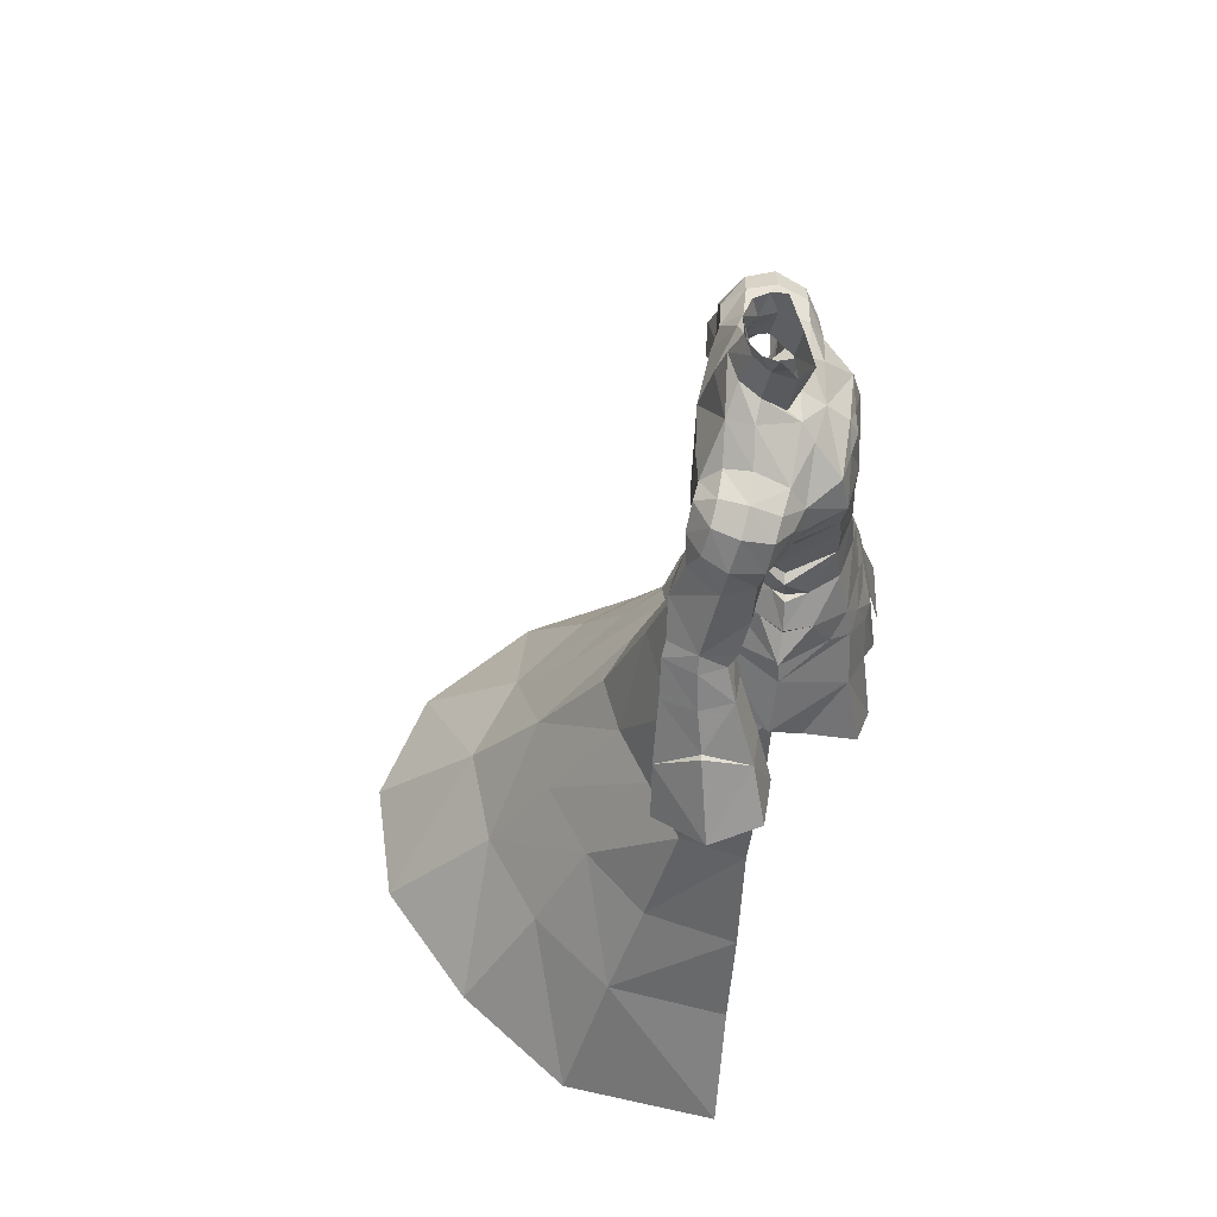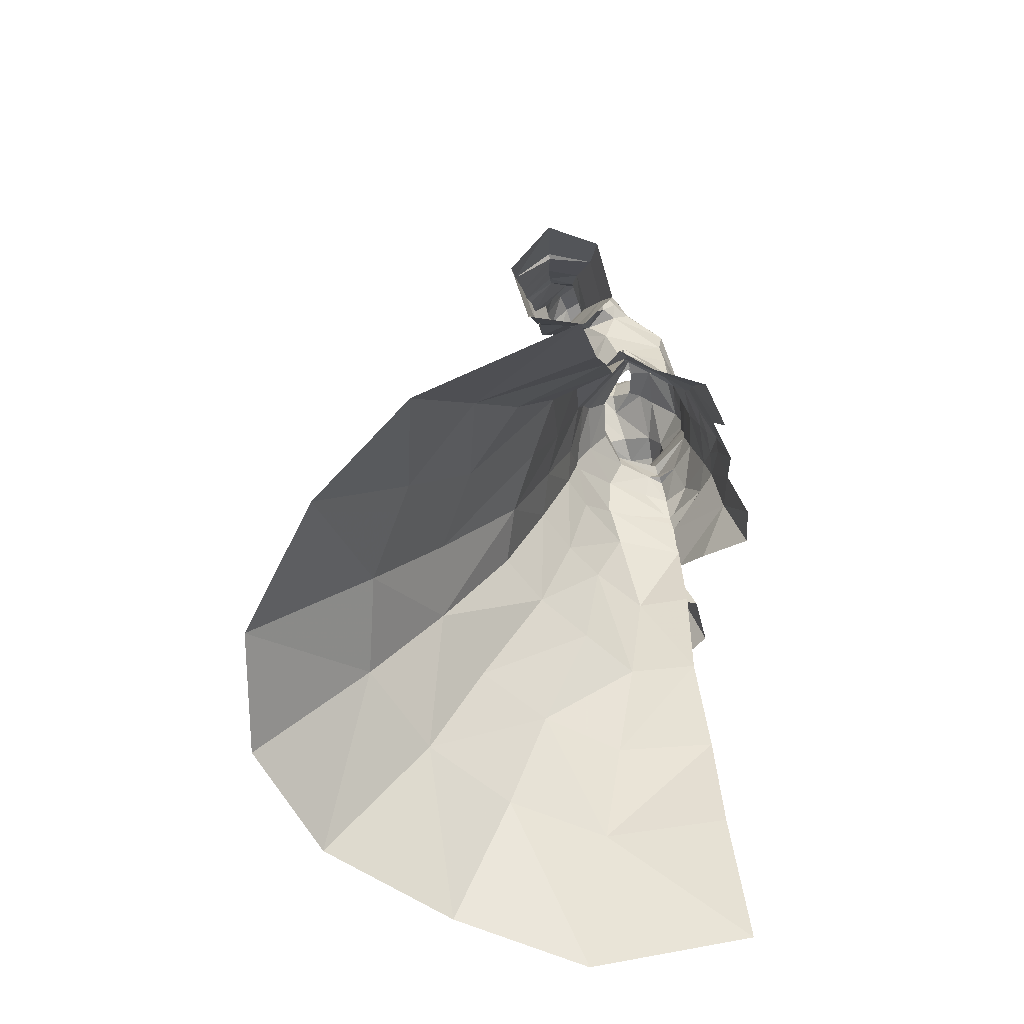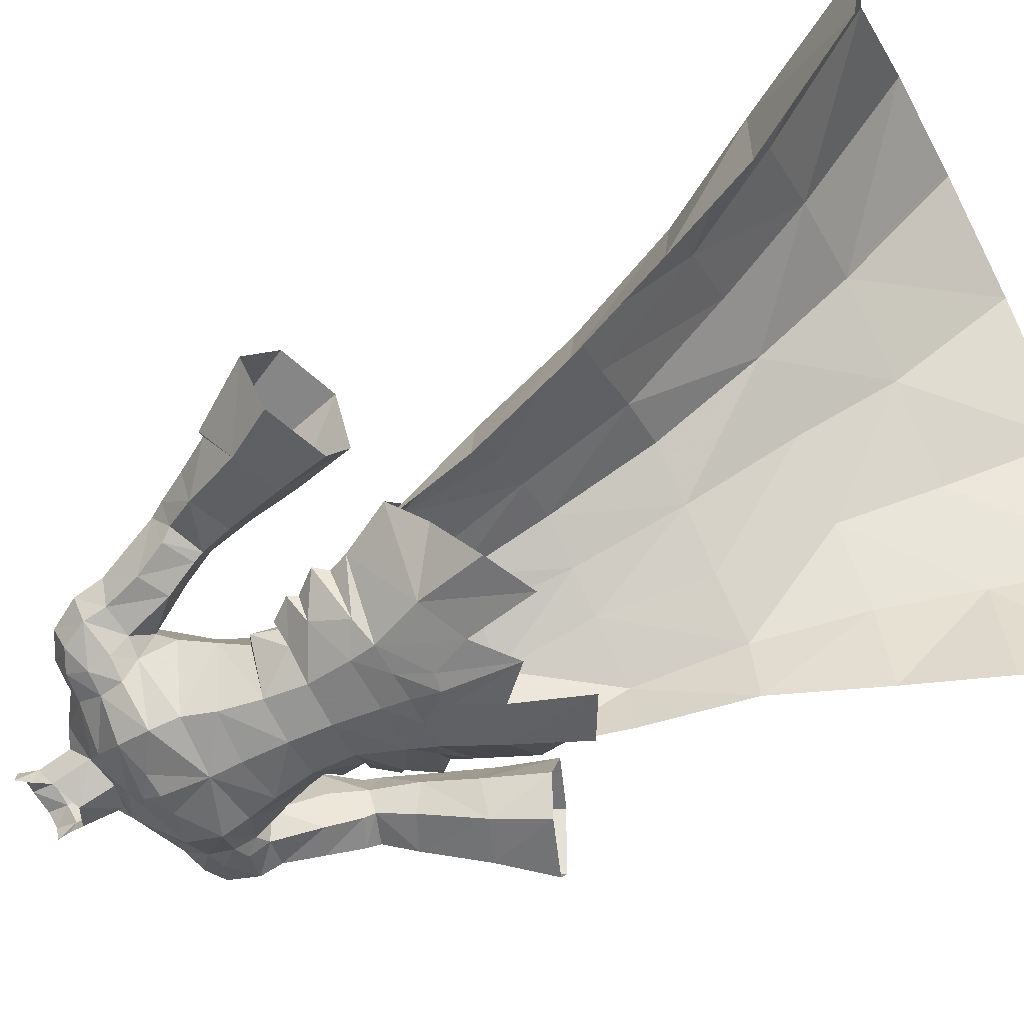
<metadata>
{"format":"obj","ext":"obj","renderer":"f3d","projection":"perspective","resolution":1024,"background":"white","views":[{"elev":58.6,"azim":-82.3,"up":"+Z"},{"elev":-68.6,"azim":-74.2,"up":"+Z"},{"elev":-61.5,"azim":117.7,"up":"+Y"}]}
</metadata>
<code>
g obj??????A04
v 6.846 -0.5148 57.36
v 5.426 -2.191 56.83
v 8.297 -0.5888 55.51
v 12.52 2.838 60.15
v 11.53 4.655 60.27
v 12.52 4.347 56.32
v 13.55 2.156 57.29
v 16.74 2.222 58.69
v 15.31 3.047 61.22
v 16.83 7.836 58.13
v 13.89 7.575 56.81
v 12.62 7.602 60.01
v 15.08 7.931 61.16
v 24.36 3.224 50.26
v 20.34 4.221 56.01
v 19.05 0.378 53.66
v 21.71 -0.8835 49.43
v 15.08 2.349 46.72
v 16.74 -0.9949 47.52
v 15.37 0.3377 52.08
v 13.63 3.237 51.94
v 16.83 7.836 58.13
v 19.64 7.889 53.17
v 15.94 7.55 51.57
v 13.89 7.575 56.81
v 19.64 7.889 53.17
v 19.84 4.262 55.94
v 13.63 3.237 51.94
v 12.52 4.347 56.32
v -0.06428 -5.171 56.27
v -0.06428 -5.936 52.3
v 4.038 -5.366 52.51
v 3.261 -4.441 56.37
v 4.168 4.481 54.07
v 6.126 5.319 50.54
v -0.06428 7.49 50.57
v -0.06428 5.515 54.1
v 9.345 -0.6883 50.14
v 8.626 -0.5365 51.8
v 6.368 -4.272 51.14
v -0.06429 9.494 46.14
v 2.875 8.406 46.42
v 1.326 -7.011 47.32
v -0.06428 -7.254 47.55
v -0.06428 -8.094 41.2
v 2.86 -7.312 44.01
v 7.908 5.535 46.27
v 11.6 -0.3807 45.89
v 10.39 -0.6475 46.36
v 7.795 4.725 46.87
v 5.745 5.02 50.39
v 3.9 9.106 39.06
v 2.92 6.975 46.6
v 7.355 7.239 39.05
v 9.283 9.209 30.06
v 4.621 12.28 30.08
v 13.97 6.018 29.85
v 12.22 14.12 21.14
v 6.345 18.34 21.16
v 17.06 8.474 20.93
v 8.224 23.62 13.23
v 15.39 18.36 13.21
v 20.9 11.08 13
v 10.31 33.16 3.41
v -0.06431 36 3.428
v -0.0643 26.5 13.25
v 26.21 14.44 1.615
v 14.98 0.2728 29.83
v 11.61 4.099 38.83
v 12.14 -0.4908 38.82
v 18.72 0.2676 20.85
v 22.05 0.4882 12.85
v 27.99 0.4814 2.966
v -0.06429 10.69 39.08
v -0.06429 7.993 46.61
v -0.06429 14.29 30.09
v -0.0643 20.2 21.18
v 19.64 24.57 3.392
v 8.216 -7.541 39.91
v 6.431 -6.219 45.92
v 4.479 -8.321 37.84
v 5.711 0.6051 57.15
v 6.813 1.281 55.03
v 17.94 4.877 58.93
v 16.42 5.113 61.51
v 12.52 4.347 56.32
v 11.53 4.655 60.27
v 3.366 2.963 56.64
v -0.06428 -6.44 50.02
v 2.243 -6.257 50.13
v 9.465 -0.5216 52.85
v -0.06428 3.75 56.66
v -0.06428 6.992 50.42
v 4.589 -5.841 50.25
v 10.01 -3.028 43.12
v 12.52 4.347 56.32
v 13.63 3.237 51.94
v 15.37 0.3377 52.08
v 13.55 2.156 57.29
v 19.05 0.378 53.66
v 16.74 2.222 58.69
v 15.94 7.55 51.57
v 17.18 7.309 47.05
v 21.78 7.718 48.86
v 19.84 4.262 55.94
v 17.94 4.877 58.93
v 6.891 -2.838 54.43
v 8.565 -0.3663 50.21
v 7.906 -0.5717 54.74
v -6.975 -0.5148 57.36
v -8.426 -0.5888 55.51
v -5.555 -2.191 56.83
v -12.65 2.838 60.15
v -13.68 2.156 57.29
v -12.65 4.347 56.32
v -11.66 4.655 60.27
v -16.86 2.222 58.69
v -15.43 3.047 61.22
v -16.96 7.836 58.13
v -15.21 7.931 61.16
v -12.75 7.602 60.01
v -14.02 7.575 56.81
v -24.49 3.224 50.26
v -21.84 -0.8836 49.43
v -19.17 0.378 53.66
v -20.47 4.221 56.01
v -15.21 2.349 46.72
v -13.76 3.237 51.94
v -15.5 0.3377 52.08
v -16.87 -0.9949 47.52
v -16.96 7.836 58.13
v -14.02 7.575 56.81
v -16.07 7.55 51.57
v -19.77 7.889 53.17
v -19.97 4.262 55.94
v -19.77 7.889 53.17
v -12.65 4.347 56.32
v -13.76 3.237 51.94
v -3.389 -4.441 56.37
v -4.166 -5.366 52.51
v -4.296 4.481 54.07
v -6.217 5.067 50.54
v -9.767 -0.6883 50.14
v -6.085 -4.272 51.14
v -9.048 -0.5365 51.8
v -3.003 8.406 46.42
v -1.455 -7.011 47.32
v -2.988 -7.312 44.01
v -7.893 5.891 46.28
v -11.9 -0.3758 45.9
v -10.88 -0.6372 46.37
v -5.959 4.769 50.39
v -7.101 5.062 46.85
v -4.028 9.106 39.06
v -7.484 7.239 39.05
v -3.048 6.975 46.6
v -4.75 12.28 30.08
v -9.412 9.209 30.06
v -14.1 6.018 29.85
v -6.474 18.34 21.16
v -12.35 14.12 21.14
v -17.19 8.474 20.93
v -8.352 23.62 13.23
v -15.51 18.36 13.21
v -21.02 11.08 13
v -10.44 33.16 3.41
v -26.34 14.44 1.615
v -15.1 0.2728 29.83
v -12.91 -0.4908 38.82
v -12.38 4.099 38.83
v -18.85 0.2676 20.85
v -22.18 0.4882 12.85
v -28.12 0.4814 2.966
v -19.77 24.57 3.392
v -8.345 -7.541 39.91
v -4.607 -8.321 37.84
v -6.56 -6.219 45.92
v -5.84 0.6051 57.15
v -6.941 1.281 55.03
v -16.55 5.113 61.51
v -18.06 4.877 58.93
v -12.65 4.347 56.32
v -11.66 4.655 60.27
v -3.495 2.963 56.64
v -2.371 -6.257 50.13
v -9.887 -0.5216 52.85
v -4.718 -5.841 50.25
v -10.14 -3.028 43.12
v -12.65 4.347 56.32
v -13.68 2.156 57.29
v -15.5 0.3377 52.08
v -13.76 3.237 51.94
v -16.86 2.222 58.69
v -19.17 0.378 53.66
v -17.31 7.309 47.05
v -16.07 7.55 51.57
v -21.91 7.718 48.86
v -18.06 4.877 58.93
v -19.97 4.262 55.94
v -7.019 -2.838 54.43
v -9.145 -0.3663 50.21
v -8.035 -0.5717 54.74
f 1 2 3
f 4 5 6
f 6 7 4
f 8 9 4
f 4 7 8
f 10 11 12
f 12 13 10
f 14 15 16
f 16 17 14
f 18 19 20
f 20 21 18
f 19 17 16
f 16 20 19
f 22 23 24
f 24 25 22
f 15 26 27
f 24 28 29
f 29 25 24
f 30 31 32
f 32 33 30
f 34 35 36
f 36 37 34
f 38 39 40
f 41 36 42
f 43 44 45
f 45 46 43
f 47 35 48
f 49 50 51
f 52 53 50
f 50 54 52
f 54 55 56
f 57 55 54
f 55 58 59
f 58 55 57
f 57 60 58
f 61 59 58
f 58 62 61
f 60 63 58
f 64 65 66
f 66 61 64
f 63 67 62
f 68 57 69
f 69 70 68
f 68 71 60
f 71 72 63
f 72 73 63
f 52 74 75
f 75 53 52
f 56 76 74
f 74 52 56
f 56 77 76
f 59 61 77
f 61 62 78
f 78 64 61
f 79 80 81
f 39 38 35
f 82 83 34
f 8 84 85
f 85 84 13
f 13 84 10
f 12 11 86
f 12 86 87
f 9 8 85
f 88 34 37
f 31 89 90
f 91 39 34
f 53 51 50
f 50 49 69
f 88 37 92
f 69 49 70
f 54 50 69
f 93 51 53
f 75 93 53
f 43 94 90
f 43 46 94
f 94 46 80
f 43 90 44
f 31 90 32
f 32 90 94
f 44 90 89
f 42 35 47
f 42 36 35
f 79 95 80
f 96 97 98
f 98 99 96
f 98 100 101
f 101 99 98
f 16 15 27
f 21 102 103
f 103 18 21
f 103 102 26
f 26 104 103
f 26 15 14
f 14 104 26
f 101 100 105
f 105 106 101
f 105 23 22
f 22 106 105
f 48 35 38
f 107 2 33
f 3 82 1
f 82 34 88
f 39 35 34
f 80 48 38
f 81 80 46
f 49 51 108
f 94 80 38
f 80 95 48
f 57 54 69
f 68 60 57
f 71 63 60
f 63 73 67
f 62 67 78
f 58 63 62
f 55 59 56
f 54 56 52
f 109 107 91
f 34 83 91
f 91 83 109
f 83 3 109
f 83 82 3
f 2 107 3
f 107 109 3
f 91 107 40
f 107 33 32
f 94 40 32
f 40 39 91
f 38 40 94
f 40 107 32
f 61 66 77
f 56 59 77
f 110 111 112
f 113 114 115
f 115 116 113
f 117 114 113
f 113 118 117
f 119 120 121
f 121 122 119
f 123 124 125
f 125 126 123
f 127 128 129
f 129 130 127
f 130 129 125
f 125 124 130
f 131 132 133
f 133 134 131
f 126 135 136
f 133 132 137
f 137 138 133
f 30 139 140
f 140 31 30
f 141 37 36
f 36 142 141
f 143 144 145
f 41 146 36
f 147 148 45
f 45 44 147
f 149 150 142
f 151 152 153
f 154 155 153
f 153 156 154
f 155 157 158
f 159 155 158
f 158 160 161
f 161 162 159
f 159 158 161
f 163 164 161
f 161 160 163
f 162 161 165
f 166 163 66
f 66 65 166
f 165 164 167
f 168 169 170
f 170 159 168
f 168 162 171
f 171 165 172
f 172 165 173
f 154 156 75
f 75 74 154
f 157 154 74
f 74 76 157
f 157 76 77
f 160 77 163
f 163 166 174
f 174 164 163
f 175 176 177
f 145 142 143
f 178 141 179
f 117 180 181
f 180 120 181
f 120 119 181
f 121 182 122
f 121 183 182
f 118 180 117
f 184 37 141
f 31 185 89
f 186 141 145
f 156 153 152
f 153 170 151
f 184 92 37
f 170 169 151
f 155 170 153
f 93 156 152
f 75 156 93
f 147 185 187
f 147 187 148
f 187 177 148
f 147 44 185
f 31 140 185
f 140 187 185
f 44 89 185
f 146 149 142
f 146 142 36
f 175 177 188
f 189 190 191
f 191 192 189
f 191 190 193
f 193 194 191
f 125 135 126
f 128 127 195
f 195 196 128
f 195 197 136
f 136 196 195
f 136 197 123
f 123 126 136
f 193 198 199
f 199 194 193
f 199 198 131
f 131 134 199
f 150 143 142
f 200 139 112
f 111 110 178
f 178 184 141
f 145 141 142
f 177 187 143
f 176 148 177
f 151 201 152
f 177 143 150
f 177 150 188
f 159 170 155
f 168 159 162
f 171 162 165
f 165 167 173
f 164 174 167
f 161 164 165
f 158 157 160
f 155 154 157
f 202 186 200
f 141 186 179
f 186 202 179
f 179 202 111
f 179 111 178
f 112 111 200
f 200 111 202
f 186 144 200
f 200 140 139
f 187 140 144
f 144 186 145
f 143 187 144
f 144 140 200
f 163 77 66
f 157 77 160
g obj??????A04
v 8.373 0.07528 67.63
v 7.907 -1.274 69.06
v 5.041 -4.264 68.22
v 4.781 -3.836 65.87
v 4.065 -4.045 63.26
v -0.06427 -4.834 66.18
v -0.06428 -4.72 63.58
v 5.795 -0.2689 59.83
v 3.468 3.137 58.98
v 4.178 4.388 61.55
v 6.694 0.5239 62.15
v -0.06428 3.779 59.09
v -0.06428 4.546 61.31
v -0.06428 3.75 56.66
v 3.366 2.963 56.64
v -0.06428 -4.834 59.79
v 3.432 -4.011 59.9
v 1.659 3.611 80.45
v 1.775 4.066 82.26
v 2.693 2.922 81.92
v 2.556 2.232 80
v -0.0643 4.391 80.64
v -0.0643 4.565 82.57
v 4.086 5.079 76.11
v 4.496 2.919 76.33
v 7.102 2.67 74.47
v 6.848 4.871 74.04
v 9.761 2.653 74.11
v 7.102 2.67 74.47
v 7.287 -0.02162 73.2
v 9.586 0.304 72.95
v 9.761 2.653 74.11
v 9.268 4.941 73.84
v 6.867 6.56 72.21
v 8.7 6.703 72.38
v 7.555 -1.158 71.06
v 9.441 -0.5998 71.05
v 1.954 4.44 77.89
v 2.8 2.752 77.24
v -0.0643 5.46 78.33
v -0.06428 -5.171 56.27
v 3.261 -4.441 56.37
v 13.25 3.601 70.52
v 12.42 0.9993 69.84
v 12.47 1.505 68
v 13.51 4.049 68
v 11.93 2.974 72.93
v 11.35 0.6024 72.02
v 11.15 5.19 72.87
v 12.2 5.674 70.81
v 9.721 -0.3203 69.08
v 9.971 0.857 67.56
v 9.761 2.653 74.11
v 9.268 4.941 73.84
v 9.586 0.304 72.95
v 7.903 1.247 64.82
v -0.06427 -0.8352 77.66
v -0.06428 0.05187 74.78
v 2.346 0.8527 75.51
v 2.056 0.3016 78.83
v 11.53 4.655 60.27
v 10.14 4.296 63.08
v 9.956 7.68 64.28
v 12.04 7.322 61.19
v 12.62 7.602 60.01
v 14.29 7.703 62.31
v 15.08 7.931 61.16
v 11.11 1.533 63.61
v 8.241 2.899 66.62
v 10.14 4.296 63.08
v 11.53 4.655 60.27
v 12.25 2.441 60.97
v 8.241 2.899 66.62
v 8.868 6.813 67.36
v 11.74 6.722 68.55
v 12.36 7.828 65.45
v 14.7 2.376 62.12
v 13.48 1.701 64.84
v 4.461 5.746 64.04
v -0.06429 6.073 63.74
v -0.06431 7.345 67.16
v 4.721 7.204 67.96
v 7.907 -1.274 69.06
v 8.373 0.07528 67.63
v 1.954 4.44 77.89
v -0.0643 6.321 75.96
v -0.0643 5.46 78.33
v -0.06427 -1.887 73.36
v 2.787 -0.2552 74.95
v -0.06431 7.407 71.7
v 4.549 6.973 72.09
v 4.63 -3.597 71.07
v 7.634 6.835 68.99
v 1.837 -4.043 70.42
v -0.06426 -4.385 70.29
v 2.443 0.9811 80.38
v 2.936 1.637 81.78
v 4.496 2.919 76.33
v 7.634 6.835 68.99
v 8.241 2.899 66.62
v 3.518 -1.359 73.74
v 10.2 6.997 70.51
v 8.7 6.703 72.38
v 7.634 6.835 68.99
v 9.441 -0.5998 71.05
v 2.8 2.752 77.24
v 15.31 3.047 61.22
v 15.57 5.168 62.82
v 12.52 2.838 60.15
v 16.42 5.113 61.51
v -0.06427 -3.678 71.81
v 6.647 -0.315 59.43
v 5.426 -2.191 56.83
v 6.846 -0.5148 57.36
v 5.711 0.6051 57.15
v 6.163 -0.487 57.4
v -8.785 0.009157 67.92
v -4.91 -3.836 65.87
v -5.169 -4.264 68.22
v -8.206 -1.339 69.31
v -4.194 -4.045 63.26
v -5.924 -0.2689 59.83
v -6.823 0.5239 62.15
v -4.306 4.388 61.55
v -3.596 3.137 58.98
v -3.495 2.963 56.64
v -3.56 -4.011 59.9
v -1.788 3.611 80.45
v -2.684 2.232 80
v -2.822 2.922 81.92
v -1.903 4.066 82.26
v -4.215 5.079 76.11
v -6.976 4.871 74.04
v -7.231 2.67 74.47
v -4.624 2.919 76.33
v -9.89 2.653 74.11
v -9.715 0.304 72.95
v -7.416 -0.02163 73.2
v -7.231 2.67 74.47
v -9.89 2.653 74.11
v -9.397 4.941 73.84
v -7.18 6.492 72.47
v -8.829 6.703 72.38
v -7.745 -1.23 71.3
v -9.569 -0.5998 71.05
v -2.083 4.44 77.89
v -2.928 2.752 77.24
v -3.389 -4.441 56.37
v -13.38 3.601 70.52
v -13.64 4.049 68
v -12.6 1.505 68
v -12.55 0.9992 69.84
v -12.06 2.974 72.93
v -11.48 0.6024 72.02
v -11.28 5.19 72.87
v -12.33 5.674 70.81
v -10.1 0.857 67.56
v -9.849 -0.3203 69.08
v -9.89 2.653 74.11
v -9.397 4.941 73.84
v -9.715 0.304 72.95
v -8.032 1.247 64.82
v -2.474 0.8527 75.51
v -2.184 0.3016 78.83
v -11.66 4.655 60.27
v -12.17 7.322 61.19
v -10.08 7.68 64.28
v -10.26 4.296 63.08
v -12.75 7.602 60.01
v -15.21 7.931 61.16
v -14.42 7.703 62.31
v -11.24 1.533 63.61
v -10.26 4.296 63.08
v -8.777 2.841 66.91
v -12.38 2.441 60.97
v -11.66 4.655 60.27
v -8.996 6.813 67.36
v -8.777 2.841 66.91
v -12.49 7.828 65.45
v -11.86 6.722 68.55
v -13.61 1.701 64.84
v -14.83 2.376 62.12
v -4.59 5.746 64.04
v -4.85 7.204 67.96
v -8.785 0.009157 67.92
v -8.206 -1.339 69.31
v -2.083 4.44 77.89
v -2.916 -0.2552 74.95
v -4.678 6.973 72.09
v -4.758 -3.597 71.07
v -8.133 6.771 69.29
v -1.966 -4.043 70.42
v -2.572 0.9811 80.38
v -3.065 1.637 81.78
v -4.624 2.919 76.33
v -8.133 6.771 69.29
v -8.777 2.841 66.91
v -3.646 -1.359 73.74
v -10.33 6.997 70.51
v -8.829 6.703 72.38
v -8.133 6.771 69.29
v -9.569 -0.5998 71.05
v -2.928 2.752 77.24
v -15.43 3.047 61.22
v -15.7 5.168 62.82
v -12.65 2.838 60.15
v -16.55 5.113 61.51
v -6.776 -0.315 59.43
v -5.555 -2.191 56.83
v -6.975 -0.5148 57.36
v -6.292 -0.487 57.4
v -5.84 0.6051 57.15
f 203 204 205
f 205 206 203
f 207 206 208
f 208 209 207
f 210 211 212
f 212 213 210
f 212 211 214
f 214 215 212
f 216 214 211
f 211 217 216
f 218 219 207
f 207 209 218
f 207 219 213
f 220 221 222
f 222 223 220
f 220 224 225
f 225 221 220
f 226 227 228
f 228 229 226
f 230 231 232
f 232 233 230
f 234 235 229
f 229 228 234
f 236 229 235
f 235 237 236
f 238 239 233
f 233 232 238
f 240 220 223
f 223 241 240
f 220 240 224
f 242 224 240
f 218 243 244
f 244 219 218
f 245 246 247
f 247 248 245
f 249 250 246
f 246 245 249
f 251 249 245
f 245 252 251
f 246 253 254
f 254 247 246
f 255 249 251
f 251 256 255
f 250 249 255
f 255 257 250
f 206 207 213
f 213 258 206
f 259 260 261
f 261 262 259
f 263 264 265
f 265 266 263
f 267 266 268
f 268 269 267
f 270 254 271
f 271 272 270
f 272 273 274
f 274 270 272
f 265 264 275
f 275 276 265
f 276 277 278
f 278 265 276
f 274 279 280
f 280 270 274
f 281 282 283
f 283 284 281
f 212 215 282
f 282 281 212
f 258 213 212
f 212 281 258
f 270 280 247
f 247 254 270
f 253 285 286
f 286 254 253
f 287 226 288
f 288 289 287
f 260 290 291
f 292 293 284
f 206 205 208
f 238 294 205
f 284 295 281
f 226 229 236
f 208 296 297
f 294 296 205
f 298 262 223
f 223 299 298
f 223 222 299
f 232 231 300
f 226 292 288
f 237 301 236
f 295 302 258
f 238 205 204
f 241 261 300
f 238 232 303
f 303 294 238
f 262 261 241
f 292 284 283
f 303 290 294
f 248 252 245
f 304 252 277
f 304 251 252
f 305 304 306
f 251 305 256
f 246 250 307
f 308 227 287
f 285 253 307
f 307 250 257
f 238 204 239
f 226 293 292
f 236 295 284
f 223 262 241
f 309 310 279
f 311 279 274
f 263 266 267
f 310 269 268
f 280 248 247
f 274 273 311
f 277 248 278
f 278 268 265
f 309 279 311
f 309 312 310
f 312 269 310
f 295 258 281
f 304 277 306
f 251 304 305
f 275 306 276
f 276 306 277
f 248 277 252
f 268 266 265
f 258 203 206
f 258 302 203
f 290 313 294
f 254 286 271
f 253 246 307
f 280 310 248
f 248 310 278
f 280 279 310
f 310 268 278
f 293 236 284
f 226 236 293
f 208 205 296
f 261 291 300
f 300 291 232
f 291 303 232
f 291 290 303
f 260 291 261
f 227 226 287
f 296 313 297
f 294 313 296
f 219 314 210
f 314 211 210
f 213 219 210
f 244 315 219
f 316 317 318
f 318 317 314
f 315 318 314
f 315 316 318
f 315 314 219
f 211 317 217
f 314 317 211
f 319 320 321
f 321 322 319
f 323 209 208
f 208 320 323
f 324 325 326
f 326 327 324
f 326 215 214
f 214 327 326
f 216 328 327
f 327 214 216
f 218 209 323
f 323 329 218
f 323 325 329
f 330 331 332
f 332 333 330
f 330 333 225
f 225 224 330
f 334 335 336
f 336 337 334
f 338 339 340
f 340 341 338
f 342 336 335
f 335 343 342
f 344 345 343
f 343 335 344
f 346 340 339
f 339 347 346
f 348 349 331
f 331 330 348
f 242 330 224
f 330 242 348
f 218 329 350
f 350 243 218
f 351 352 353
f 353 354 351
f 355 351 354
f 354 356 355
f 357 358 351
f 351 355 357
f 354 353 359
f 359 360 354
f 361 362 357
f 357 355 361
f 356 363 361
f 361 355 356
f 320 364 325
f 325 323 320
f 260 259 365
f 366 365 259
f 367 368 369
f 369 370 367
f 371 372 373
f 373 368 371
f 374 375 376
f 376 359 374
f 375 374 377
f 377 378 375
f 369 379 380
f 380 370 369
f 379 369 381
f 381 382 379
f 377 374 383
f 383 384 377
f 385 386 283
f 283 282 385
f 326 385 282
f 282 215 326
f 364 385 326
f 326 325 364
f 374 359 353
f 353 383 374
f 360 359 387
f 387 388 360
f 334 289 288
f 289 334 389
f 260 390 290
f 292 386 391
f 320 208 321
f 346 321 392
f 386 385 393
f 334 344 335
f 208 297 394
f 392 321 394
f 395 331 366
f 331 395 396
f 331 396 332
f 340 397 341
f 334 288 292
f 345 344 398
f 393 364 399
f 346 322 321
f 349 397 390
f 346 400 340
f 400 346 392
f 366 331 349
f 292 283 386
f 400 392 290
f 352 351 358
f 401 382 358
f 401 358 357
f 402 403 401
f 357 362 402
f 354 404 356
f 405 389 337
f 388 404 360
f 404 363 356
f 346 347 322
f 334 292 391
f 344 386 393
f 366 349 365
f 406 384 407
f 408 377 384
f 367 371 368
f 407 373 372
f 383 353 352
f 377 408 378
f 382 381 352
f 381 369 373
f 406 408 384
f 406 407 409
f 409 407 372
f 393 385 364
f 401 403 382
f 357 402 401
f 380 379 403
f 379 382 403
f 352 358 382
f 373 369 368
f 364 320 319
f 364 319 399
f 290 392 313
f 359 376 387
f 360 404 354
f 383 352 407
f 352 381 407
f 383 407 384
f 407 381 373
f 391 386 344
f 334 391 344
f 208 394 321
f 365 349 390
f 397 340 390
f 390 340 400
f 390 400 290
f 260 365 390
f 337 389 334
f 394 297 313
f 392 394 313
f 329 324 410
f 410 324 327
f 325 324 329
f 350 329 411
f 412 413 414
f 413 410 414
f 411 410 413
f 411 413 412
f 411 329 410
f 327 328 414
f 410 327 414

</code>
